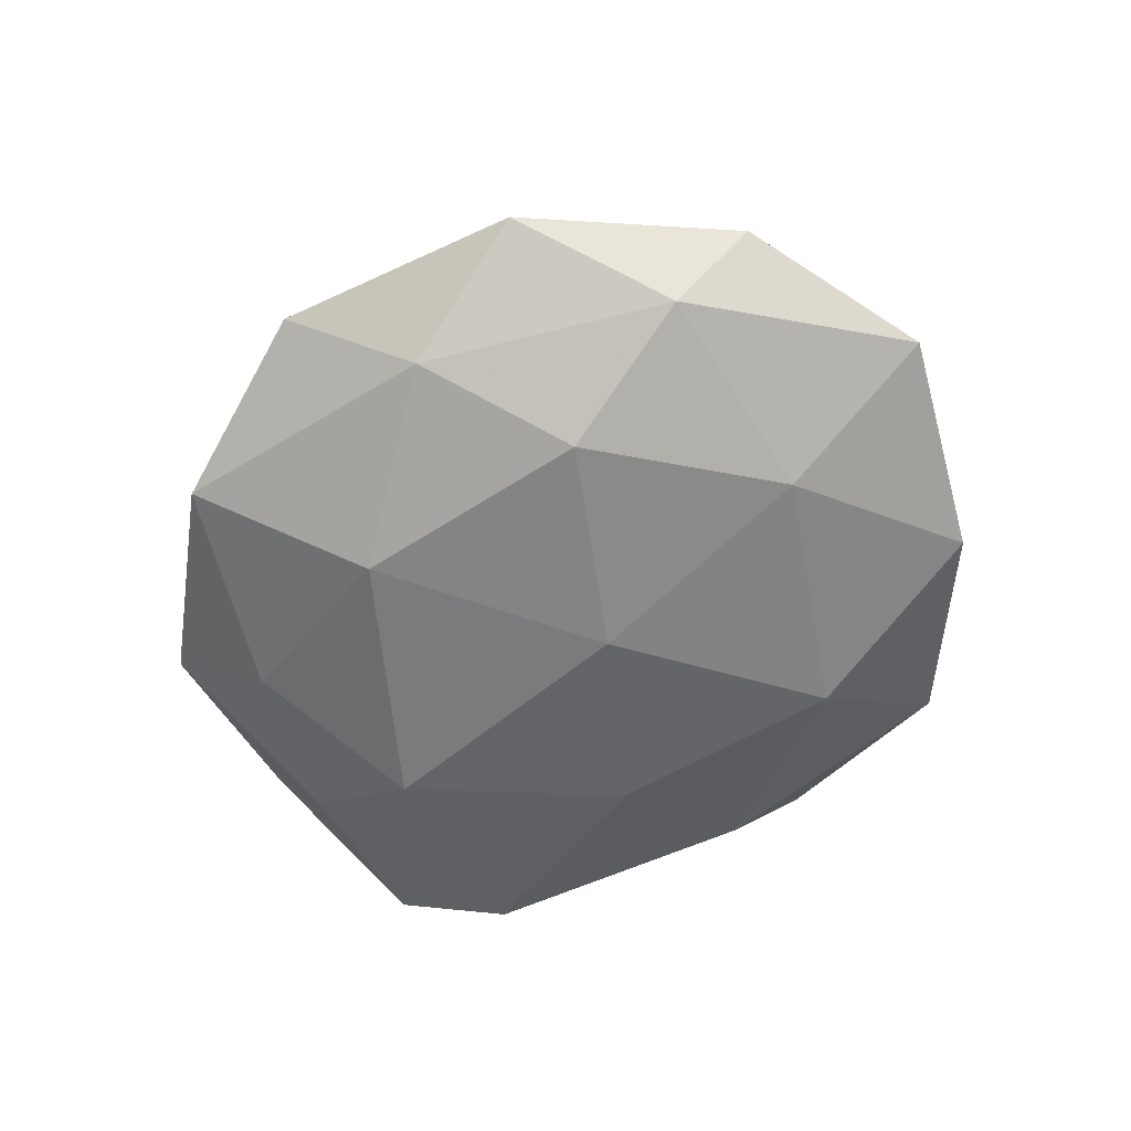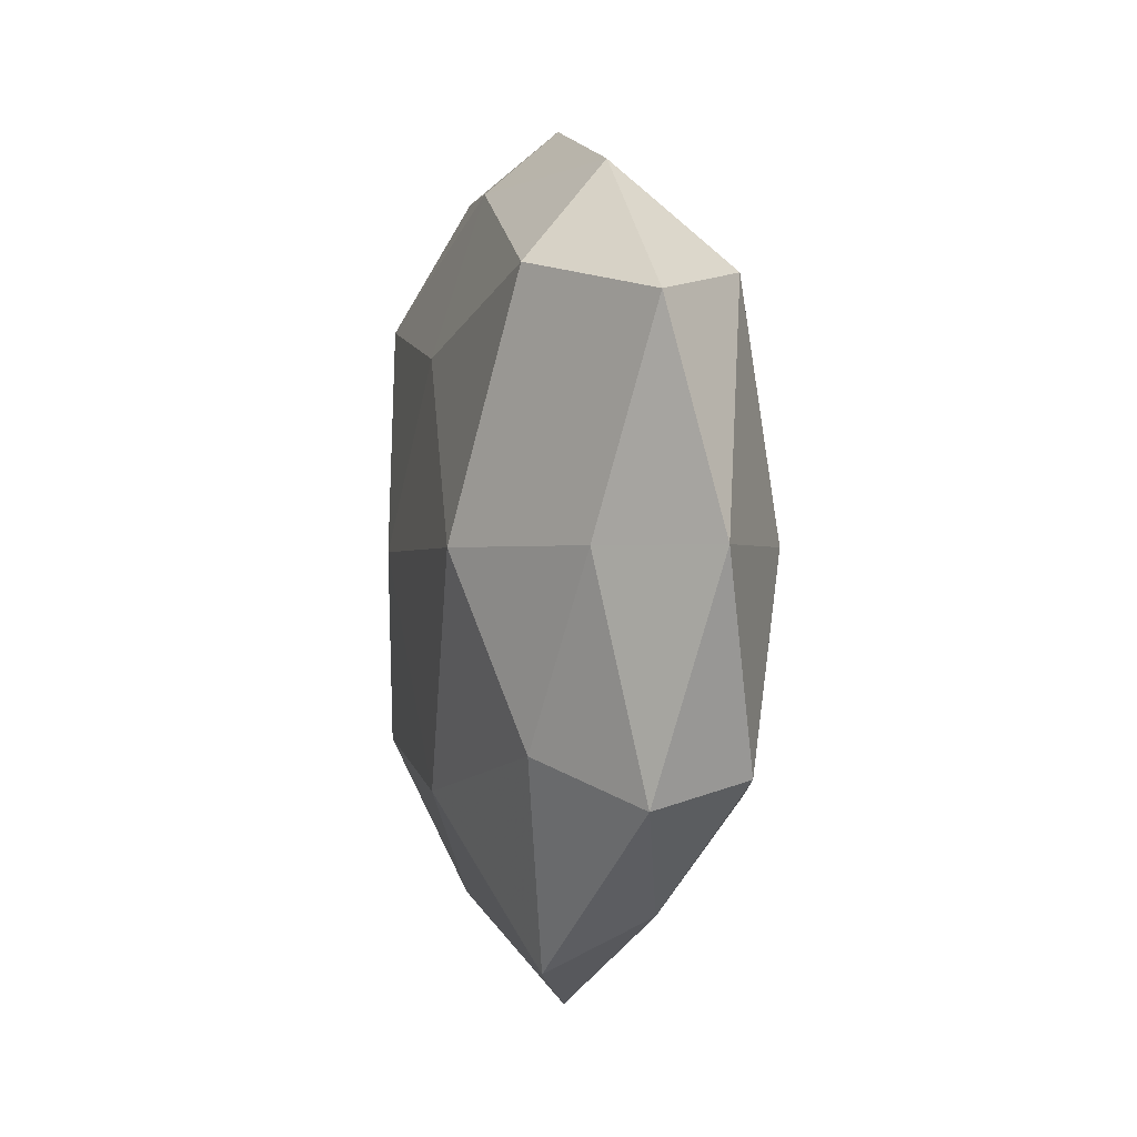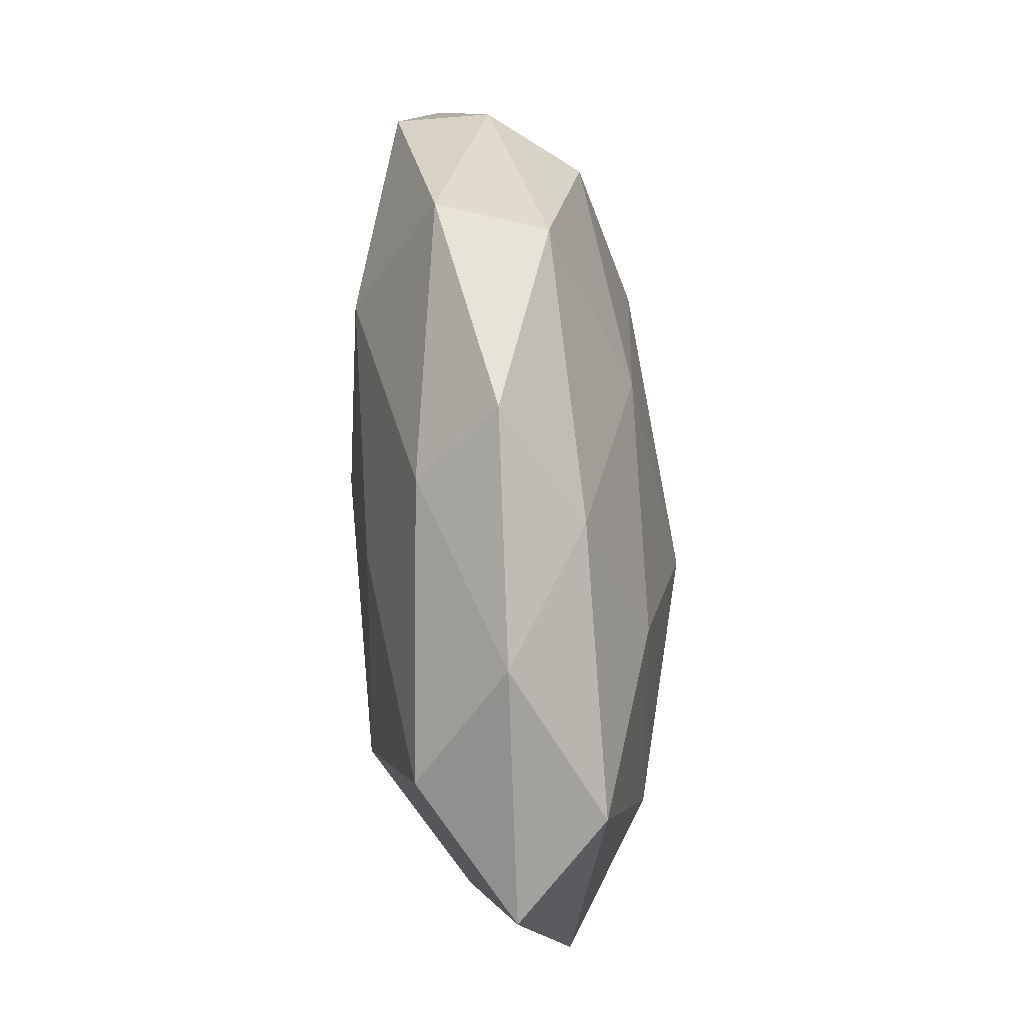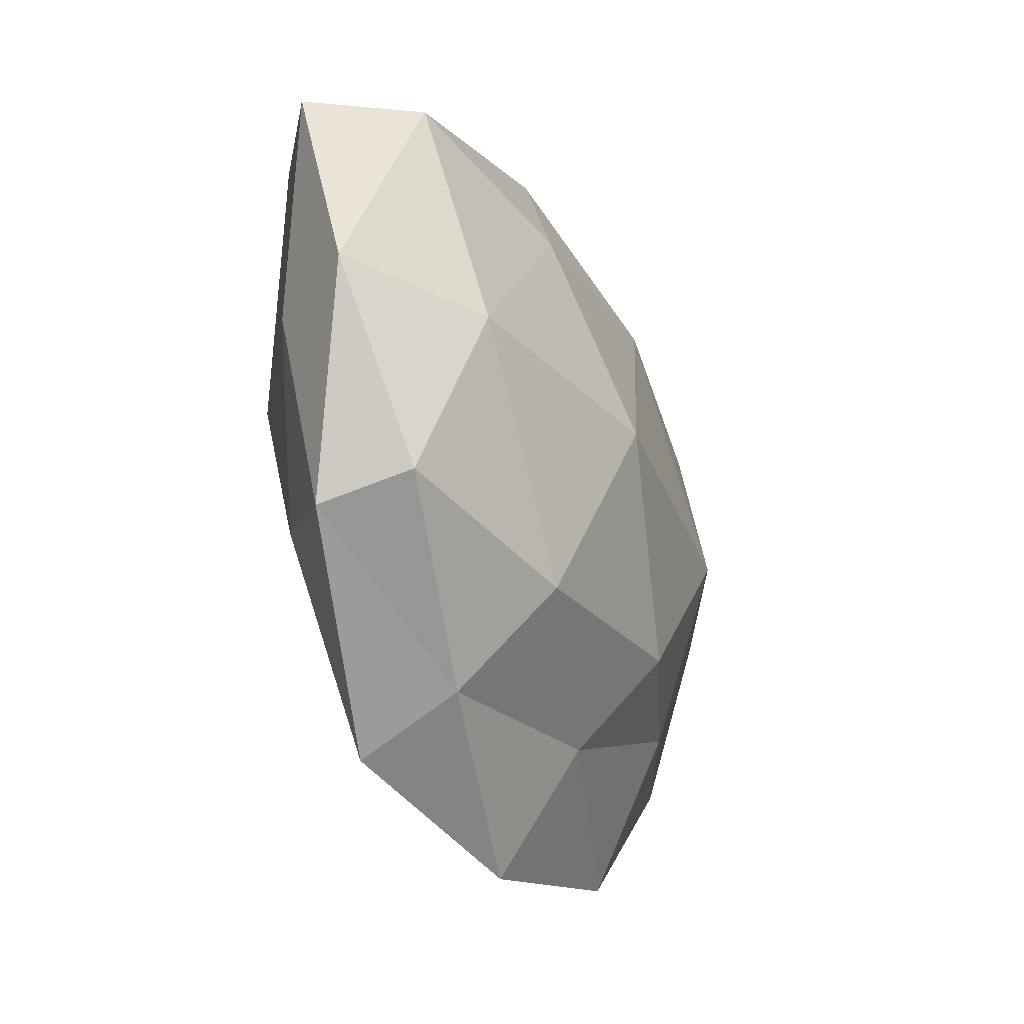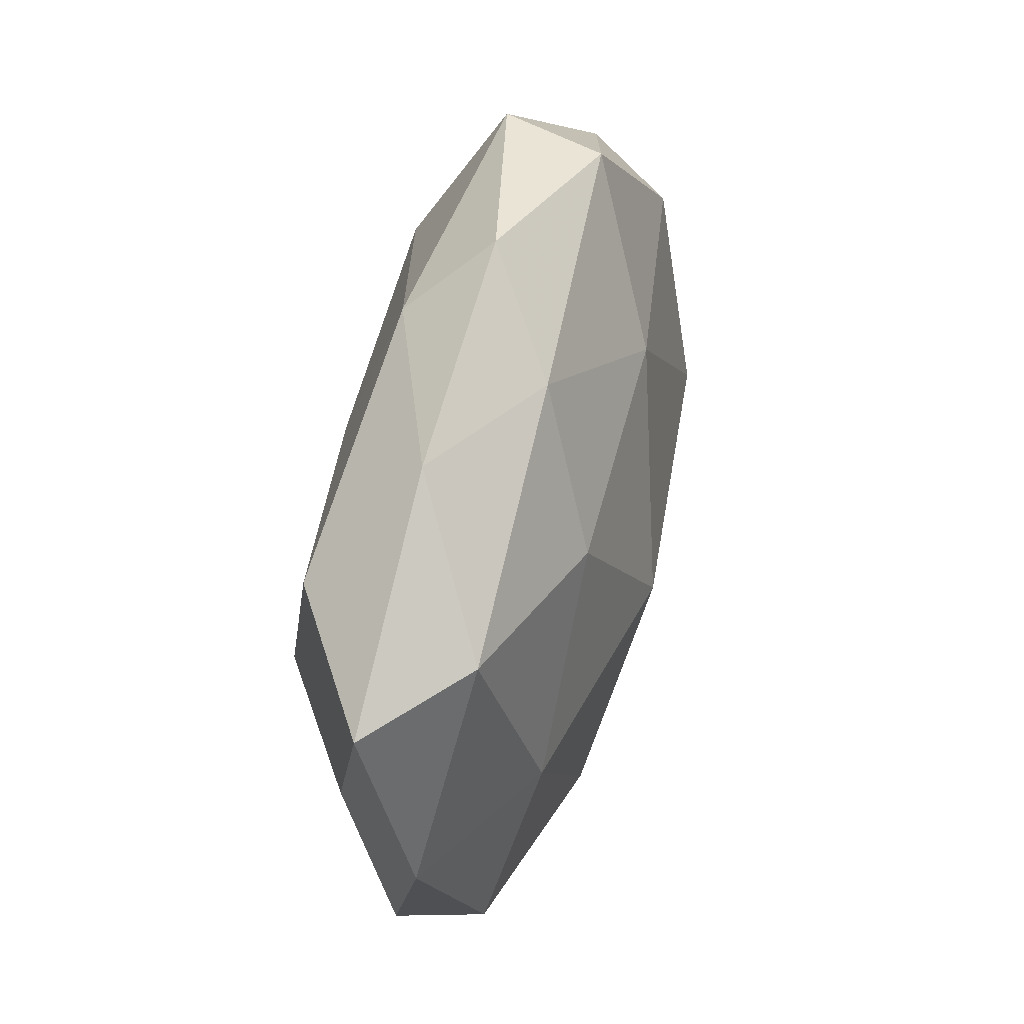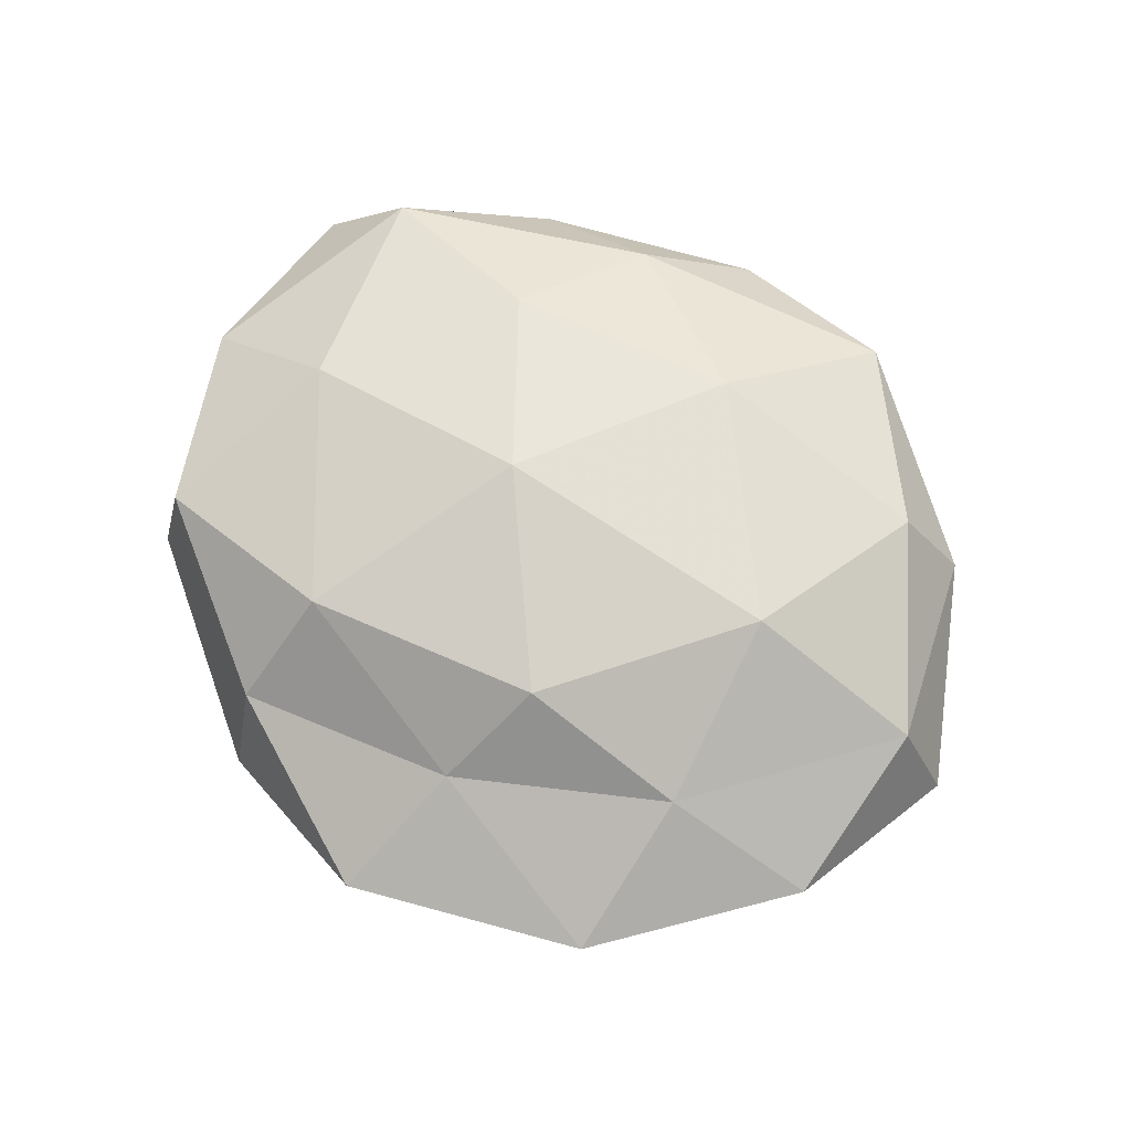
<metadata>
{"format":"obj","ext":"obj","renderer":"f3d","projection":"perspective","resolution":1024,"background":"white","views":[{"elev":-55.8,"azim":41.3,"up":"+Z"},{"elev":0.4,"azim":-103.3,"up":"+Y"},{"elev":75.3,"azim":-94.6,"up":"+Y"},{"elev":-29.7,"azim":-67.4,"up":"+Y"},{"elev":52.1,"azim":-76.1,"up":"+Y"},{"elev":71.3,"azim":31.5,"up":"+Z"}]}
</metadata>
<code>
v -0.02072 0.02187 0.01588
v 0.008904 0.02556 0.01648
v 0.02932 -0.001052 0.01917
v -0.03796 0.02932 -0.01305
v 0.02676 0.04369 -0.005636
v -0.05568 0.0002839 0.003932
v 0.04092 -0.02725 -0.008022
v -0.0282 0.04173 -0.001524
v 0.01201 -0.04196 -0.008959
v 0.05199 -0.001351 0.008744
v -0.04594 -0.02367 0.009368
v -0.02303 -0.04651 -0.007484
v -0.03808 -2.324e-05 0.01475
v 0.03006 -0.04538 0.001611
v -0.04667 0.0001955 -0.007876
v 0.000116 0.04905 -0.0003278
v 0.03827 0.02256 0.01274
v -0.00761 -0.0005095 0.02203
v -0.02908 -2.39e-05 -0.01911
v 0.03105 -0.02486 0.01063
v -0.008887 0.02134 -0.01712
v 0.009606 -0.02383 0.01822
v -0.02402 -0.04044 0.00508
v 0.0224 0.04392 0.007231
v 0.04601 0.02468 0.00185
v -0.05447 0.02521 -0.002569
v 0.04673 0.02292 -0.009505
v 0.004643 -0.03665 0.008946
v 0.03744 -0.001041 -0.01445
v -0.009099 -0.02762 -0.01711
v 0.006863 -0.0005617 -0.0195
v -0.04378 0.02813 0.008606
v 0.05055 -0.02437 0.002373
v 0.05858 -0.001399 -0.004132
v -0.005149 0.04065 -0.01021
v -0.01148 0.03952 0.008658
v -0.04736 -0.02657 -0.001915
v 0.02168 -0.02383 -0.01651
v -0.02074 -0.02764 0.01619
v 1.771e-05 -0.054 0.0003482
v 0.02098 0.0267 -0.01627
v -0.03501 -0.02175 -0.0117
f 13 6 11
f 9 7 14
f 17 2 3
f 3 10 17
f 2 1 18
f 2 18 3
f 13 18 1
f 4 19 15
f 20 10 3
f 4 21 19
f 3 18 22
f 22 20 3
f 16 24 5
f 24 2 17
f 25 17 10
f 24 25 5
f 24 17 25
f 8 4 26
f 26 4 15
f 15 6 26
f 5 25 27
f 14 20 28
f 28 20 22
f 12 30 9
f 31 19 21
f 30 19 31
f 1 32 13
f 32 6 13
f 32 26 6
f 8 26 32
f 14 7 33
f 20 33 10
f 14 33 20
f 25 10 34
f 27 25 34
f 7 29 34
f 34 29 27
f 33 7 34
f 34 10 33
f 35 4 8
f 16 5 35
f 16 35 8
f 35 21 4
f 36 1 2
f 16 8 36
f 36 2 24
f 16 36 24
f 36 32 1
f 8 32 36
f 37 11 6
f 37 6 15
f 23 11 37
f 23 37 12
f 9 38 7
f 7 38 29
f 9 30 38
f 31 29 38
f 38 30 31
f 11 39 13
f 39 18 13
f 39 22 18
f 23 39 11
f 28 22 39
f 28 39 23
f 40 12 9
f 40 9 14
f 40 23 12
f 40 14 28
f 40 28 23
f 5 27 41
f 41 27 29
f 21 41 31
f 41 29 31
f 5 41 35
f 35 41 21
f 15 19 42
f 12 42 30
f 30 42 19
f 12 37 42
f 42 37 15

</code>
